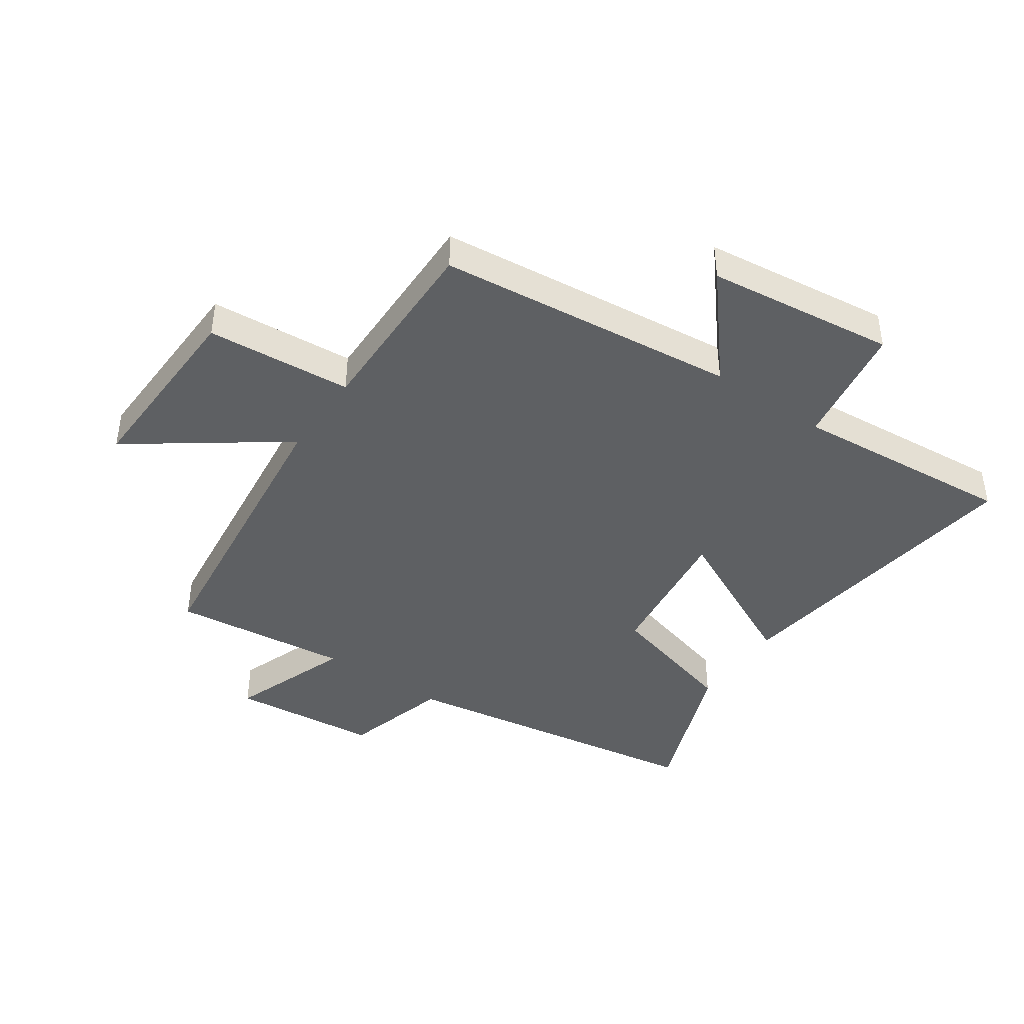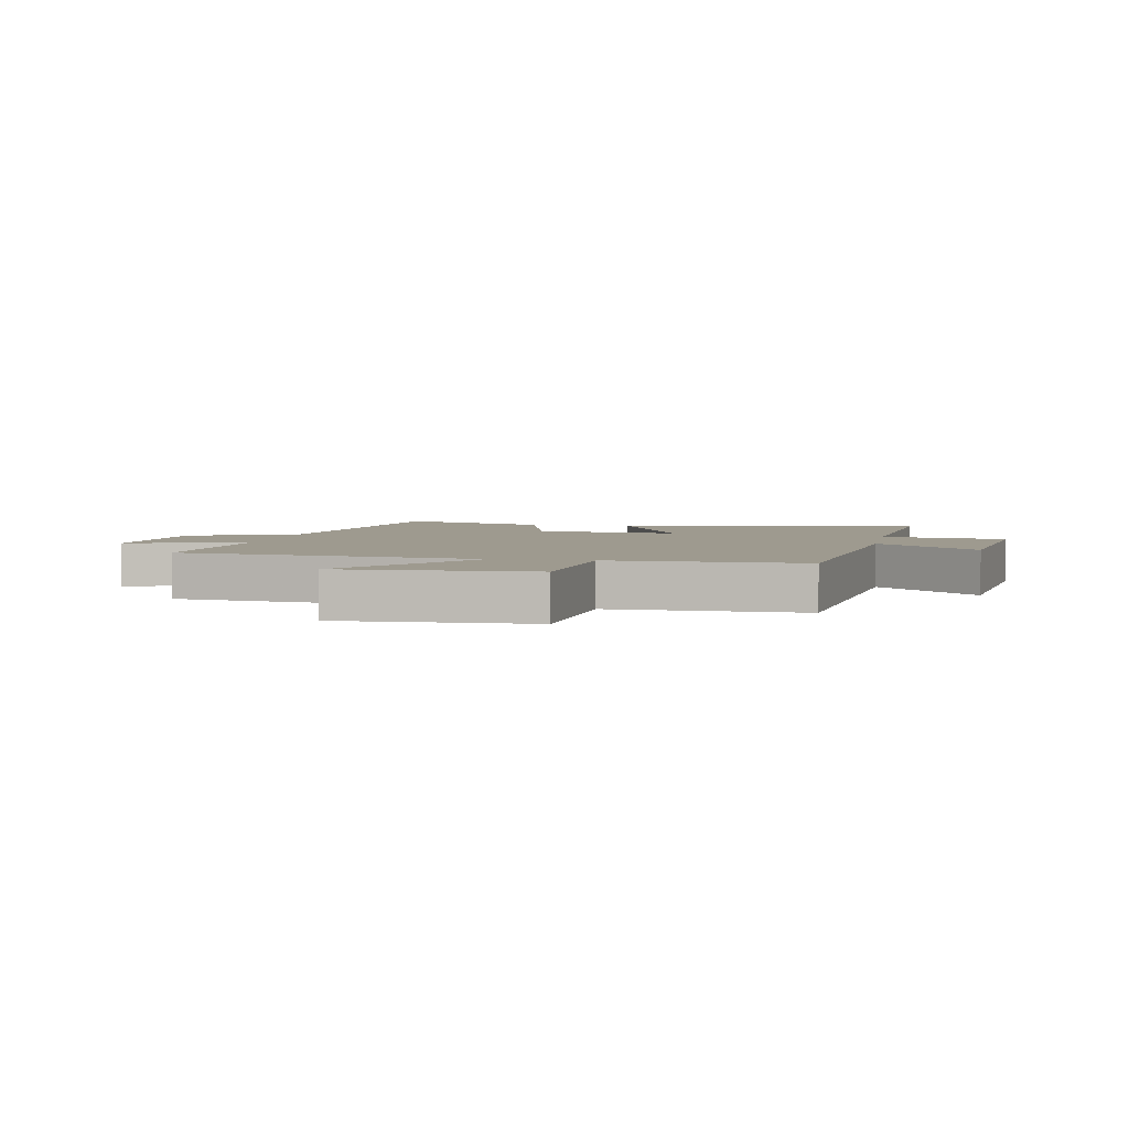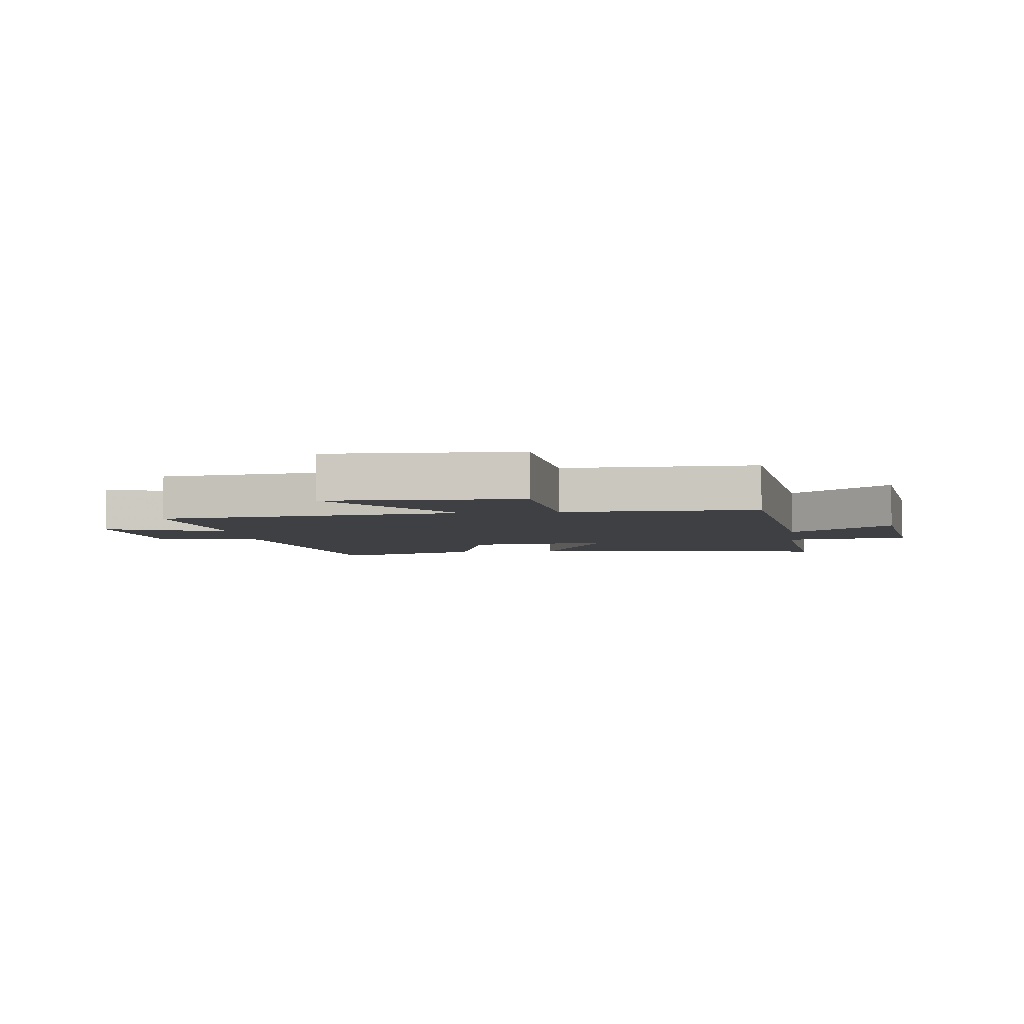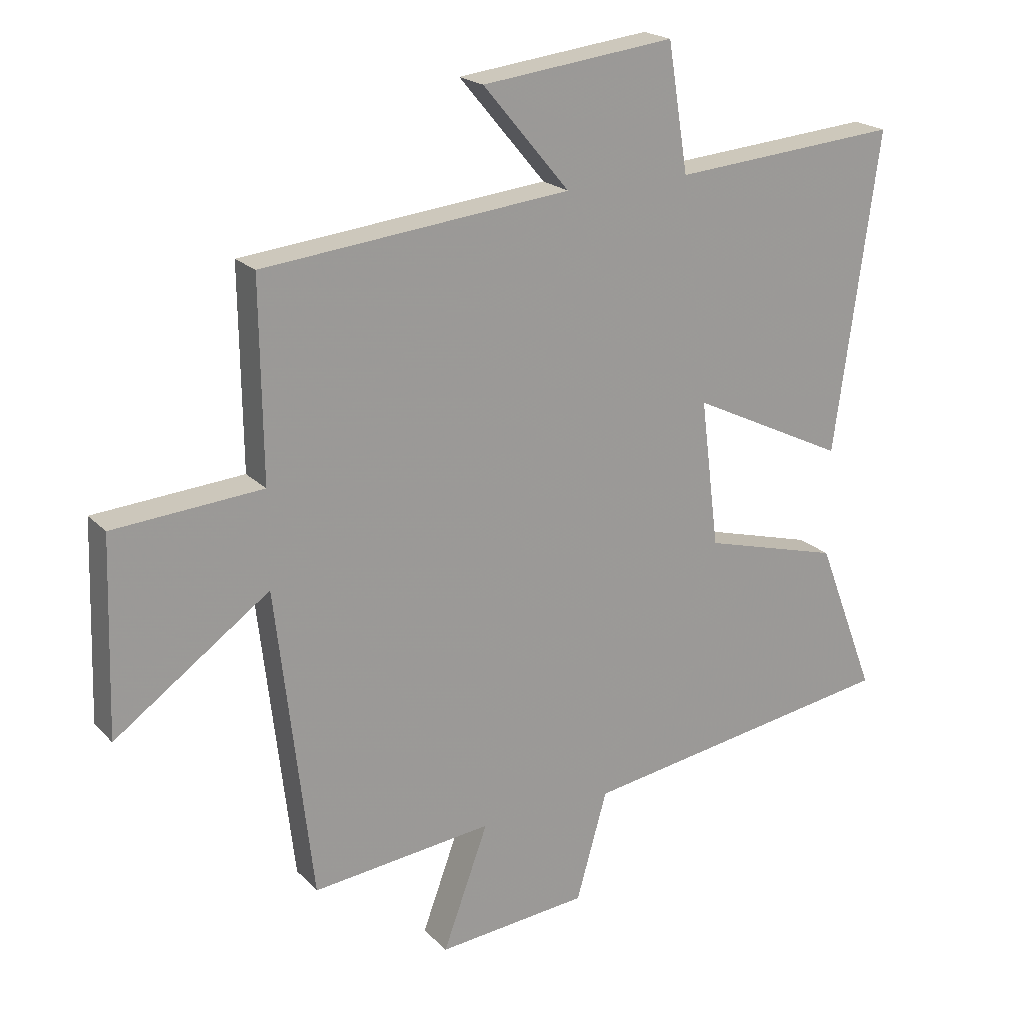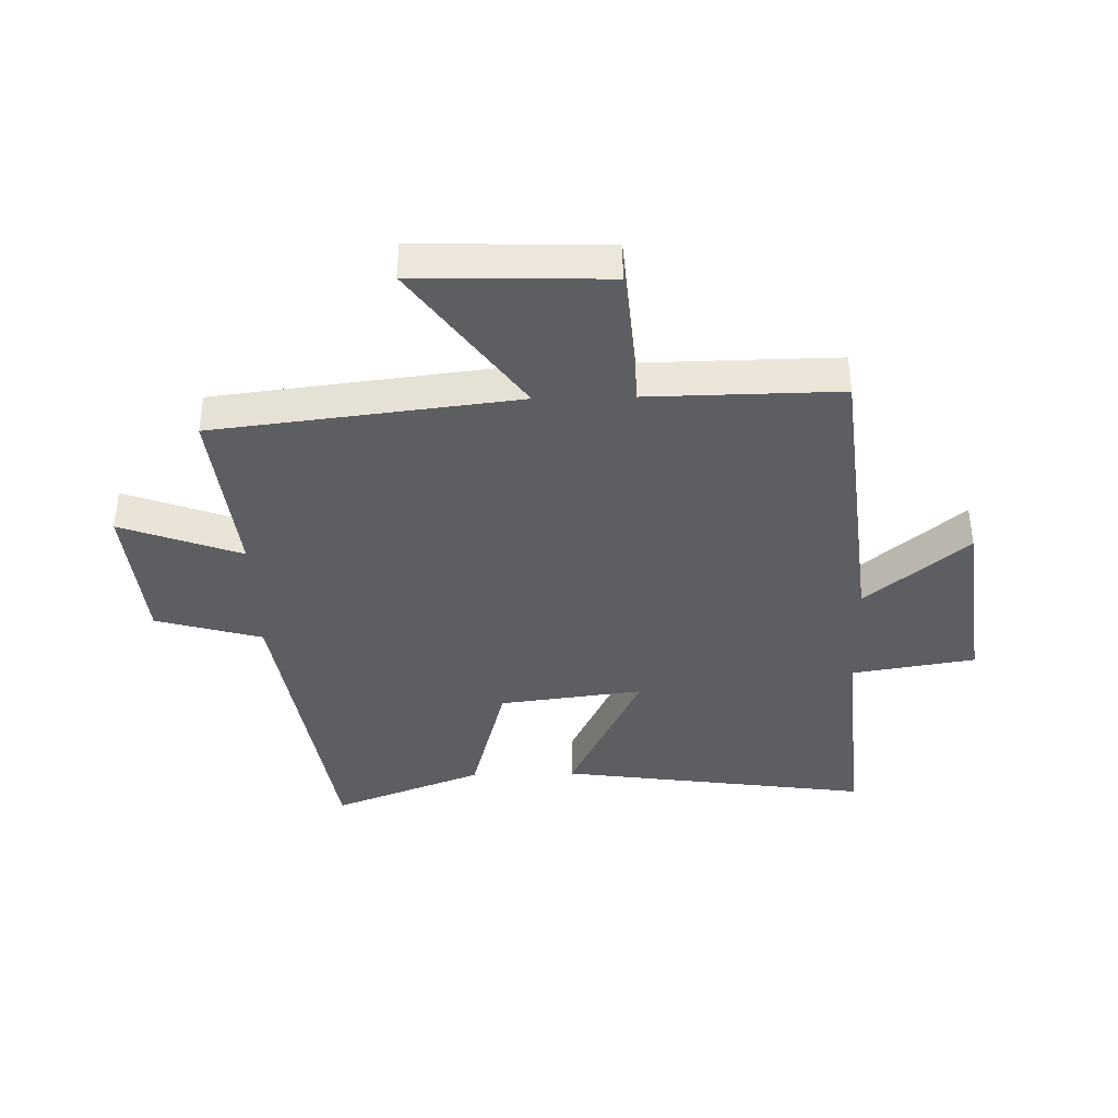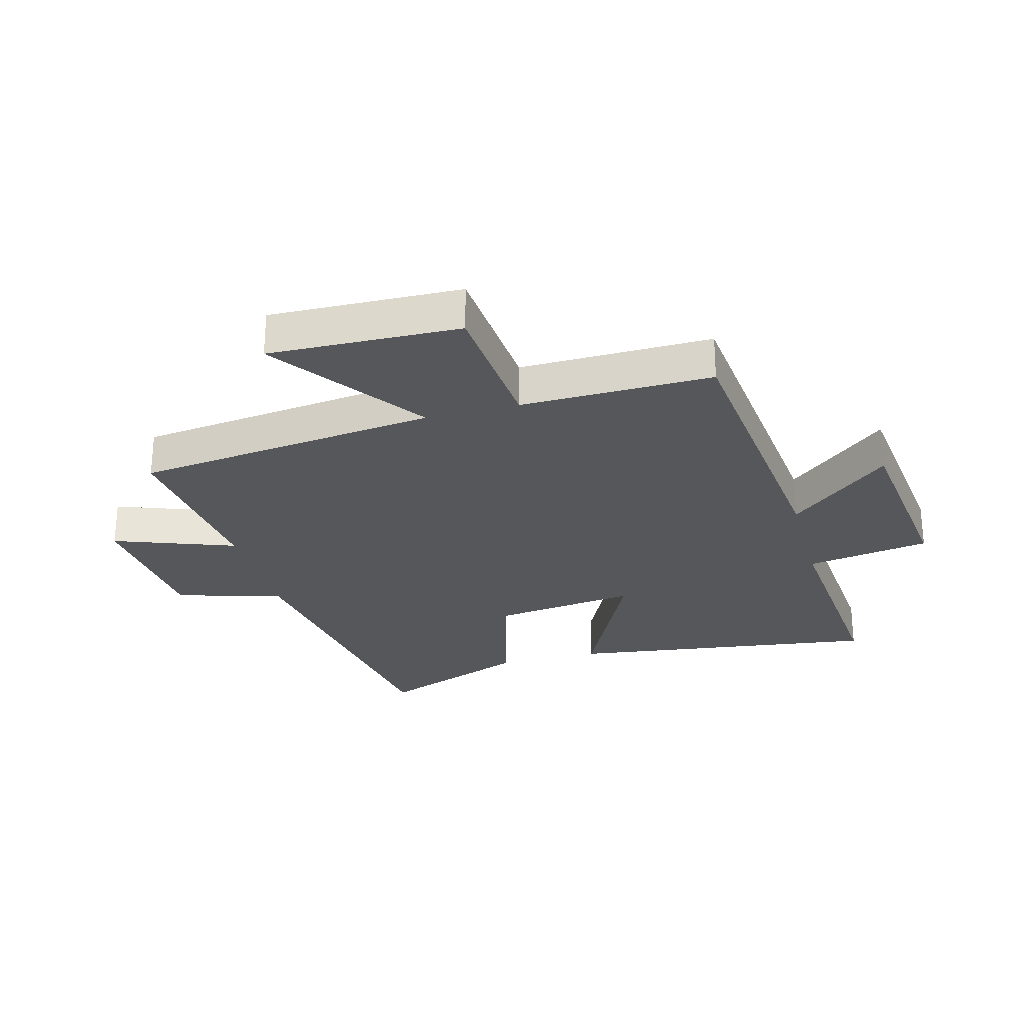
<metadata>
{"format":"obj","ext":"obj","renderer":"f3d","projection":"perspective","resolution":1024,"background":"white","views":[{"elev":-42.7,"azim":-34.6,"up":"+Y"},{"elev":3.8,"azim":-79.3,"up":"+Y"},{"elev":-4.6,"azim":-83.1,"up":"+Y"},{"elev":20.4,"azim":-30.0,"up":"+Z"},{"elev":-39.1,"azim":-88.6,"up":"+Y"},{"elev":-27.3,"azim":-74.9,"up":"+Y"}]}
</metadata>
<code>
v -0.504 0.07 0.447
v -0.004 0.07 0.5
v -0.145 0.07 0.668
v 0.169 0.07 0.706
v 0.202 0.07 0.5
v 0.572 0.07 0.531
v 0.5 0.07 0.012
v 0.247 0.07 0.135
v 0.277 0.07 -0.105
v 0.5 0.07 -0.166
v 0.596 0.07 -0.417
v 0.076 0.07 -0.5
v 0.026 0.07 -0.677
v -0.22 0.07 -0.701
v -0.146 0.07 -0.5
v -0.441 0.07 -0.533
v -0.5 0.07 -0.028
v -0.752 0.07 -0.209
v -0.742 0.07 0.109
v -0.5 0.07 0.128
v -0.504 0 0.447
v -0.004 0 0.5
v -0.145 0 0.668
v 0.169 0 0.706
v 0.202 0 0.5
v 0.572 0 0.531
v 0.5 0 0.012
v 0.247 0 0.135
v 0.277 0 -0.105
v 0.5 0 -0.166
v 0.596 0 -0.417
v 0.076 0 -0.5
v 0.026 0 -0.677
v -0.22 0 -0.701
v -0.146 0 -0.5
v -0.441 0 -0.533
v -0.5 0 -0.028
v -0.752 0 -0.209
v -0.742 0 0.109
v -0.5 0 0.128
f 17 18 19 20
f 15 16 17 20
f 15 20 1 2
f 12 13 14 15
f 12 15 2
f 9 10 11 12
f 8 9 12 2
f 5 6 7 8
f 5 8 2
f 2 3 4 5
f 40 39 38 37
f 40 37 36 35
f 22 21 40 35
f 35 34 33 32
f 22 35 32
f 32 31 30 29
f 22 32 29 28
f 28 27 26 25
f 22 28 25
f 25 24 23 22
f 1 21 22 2
f 2 22 23 3
f 3 23 24 4
f 4 24 25 5
f 5 25 26 6
f 6 26 27 7
f 7 27 28 8
f 8 28 29 9
f 9 29 30 10
f 10 30 31 11
f 11 31 32 12
f 12 32 33 13
f 13 33 34 14
f 14 34 35 15
f 15 35 36 16
f 16 36 37 17
f 17 37 38 18
f 18 38 39 19
f 19 39 40 20
f 20 40 21 1

</code>
